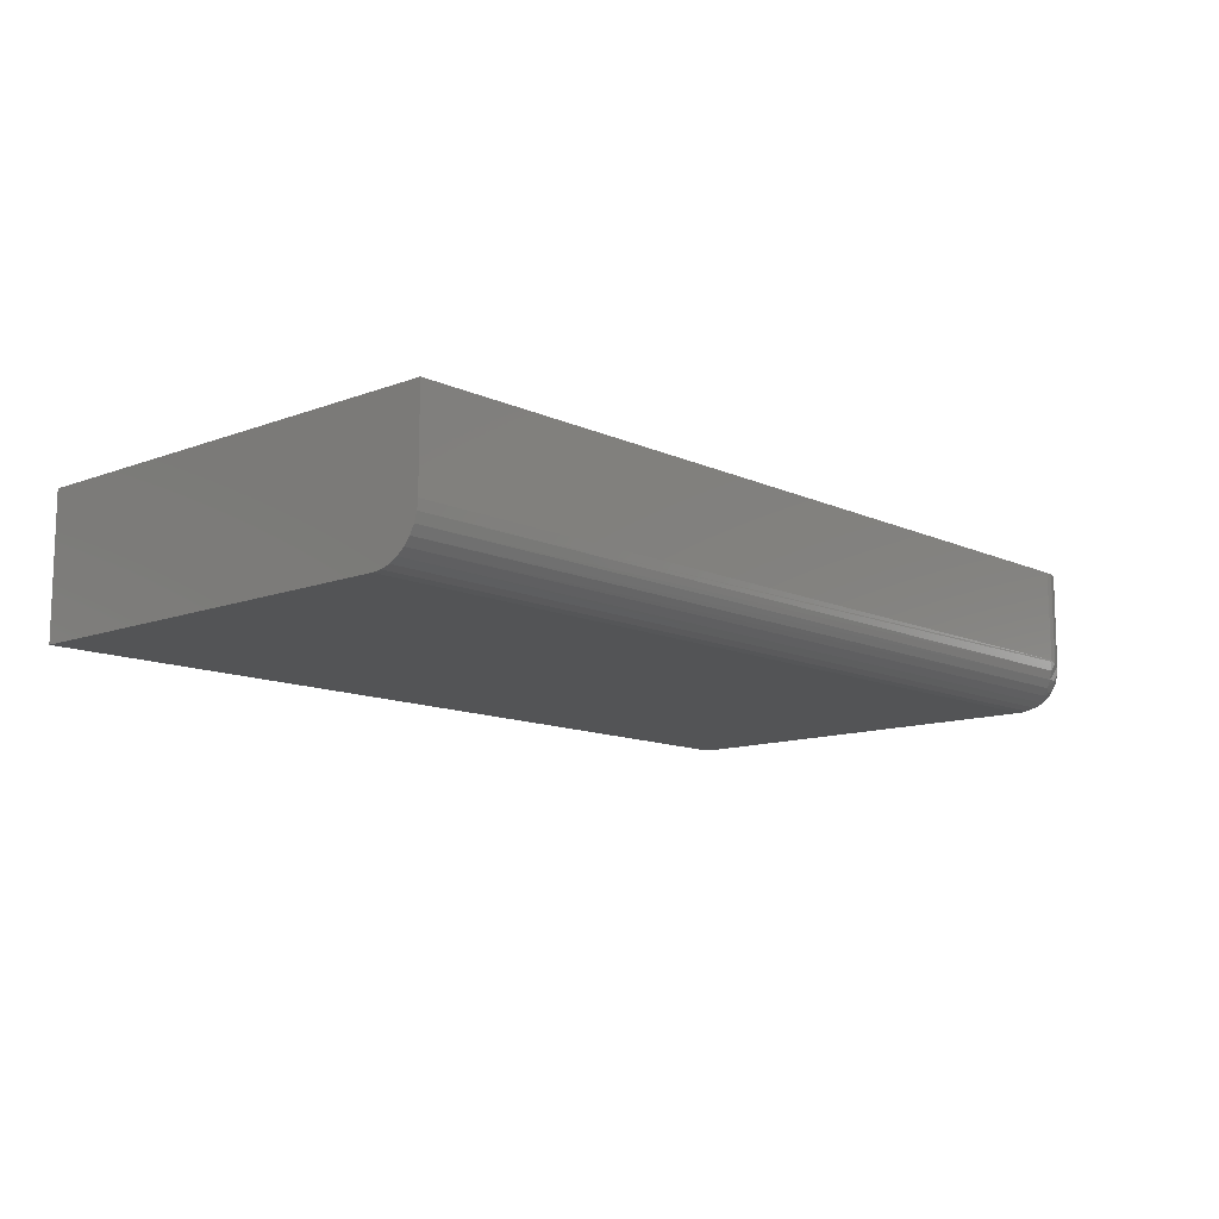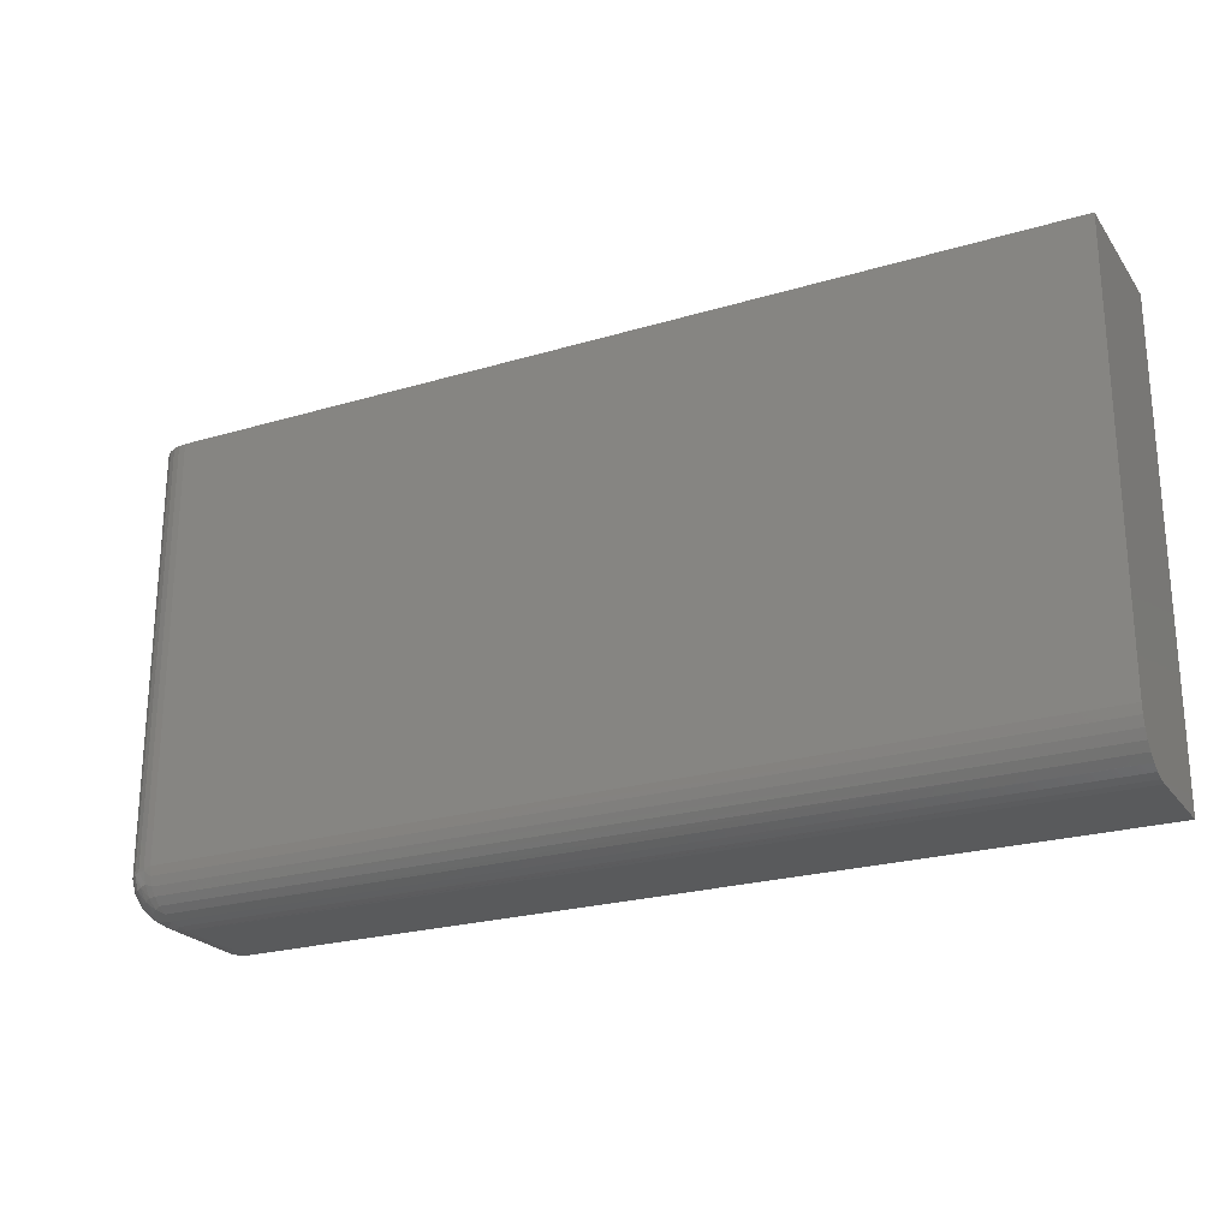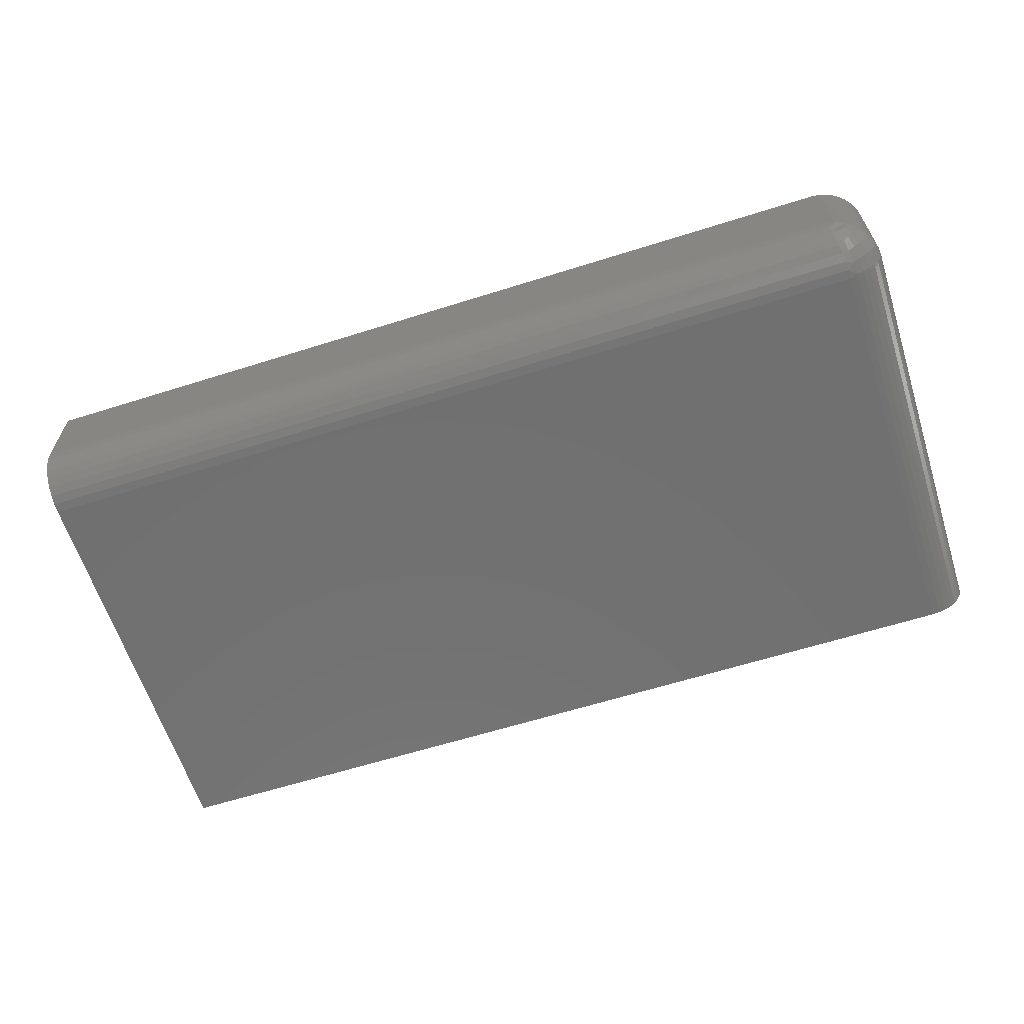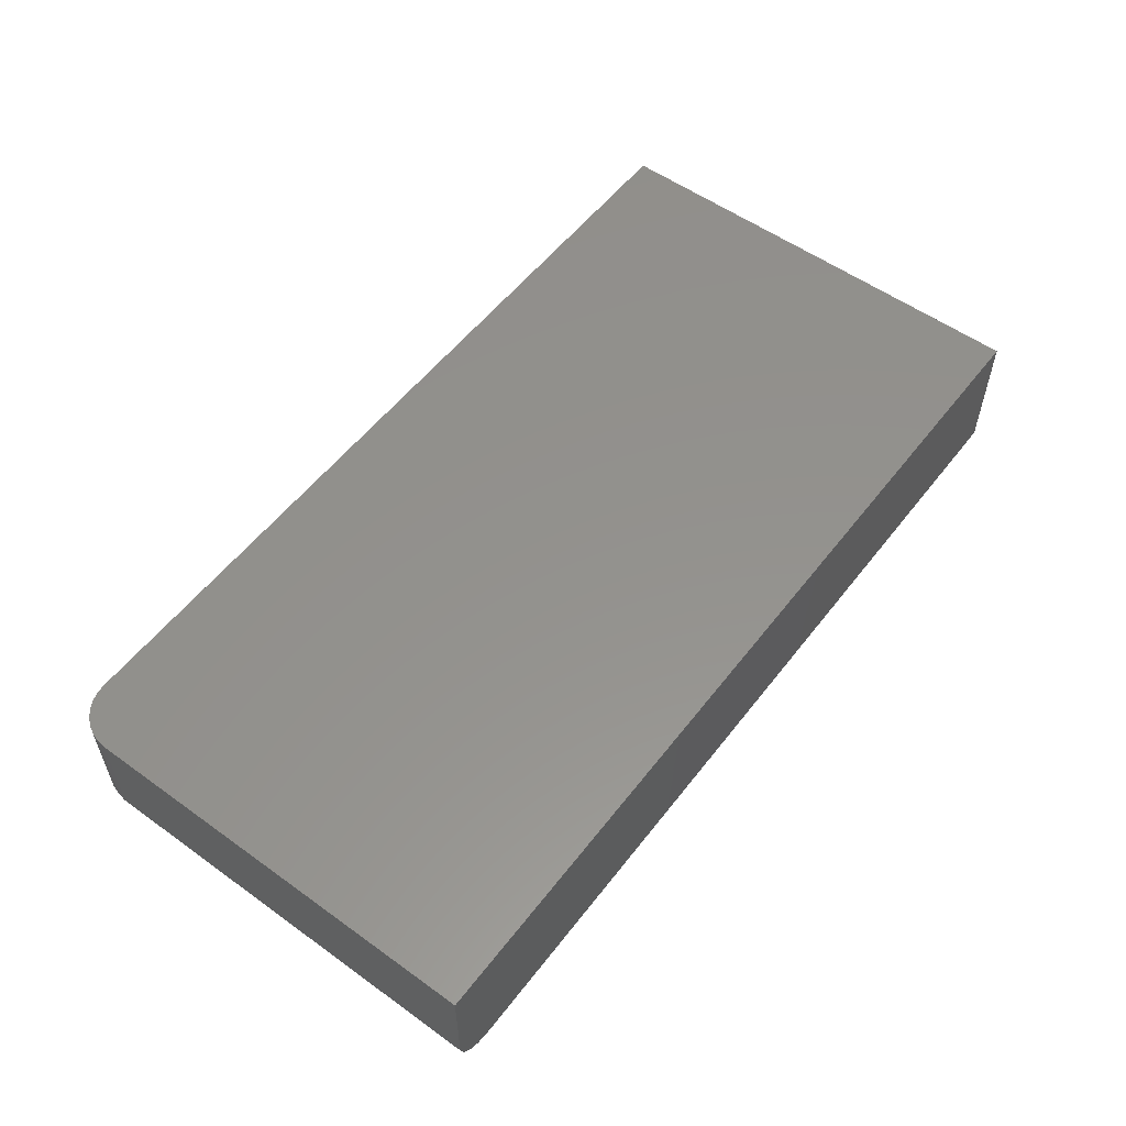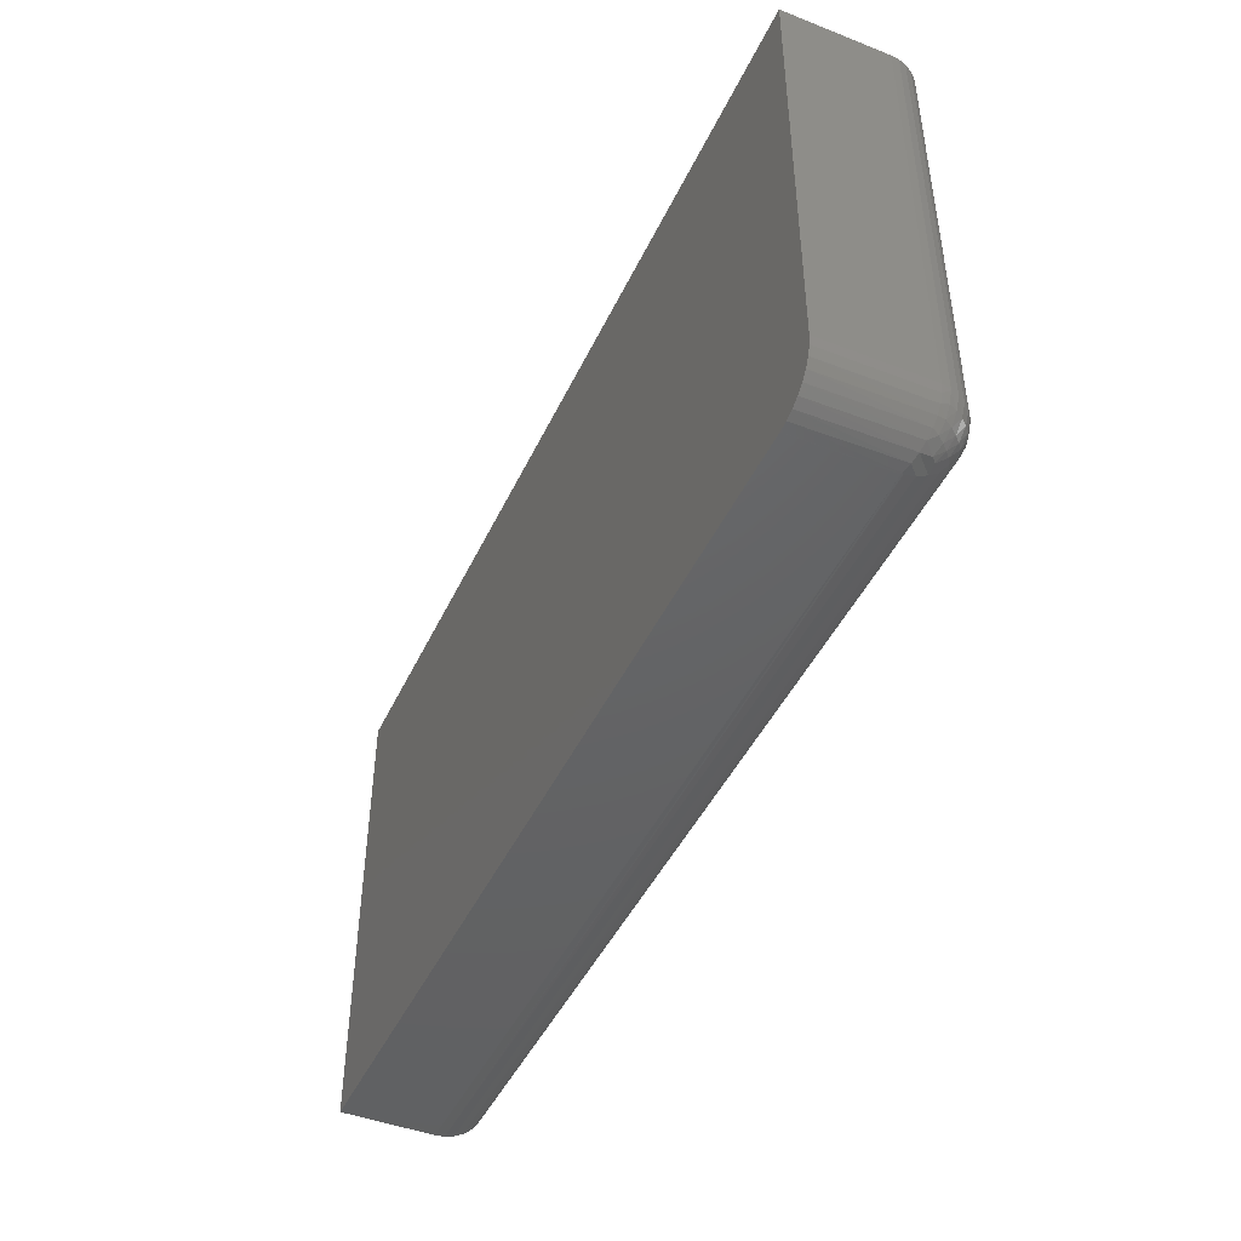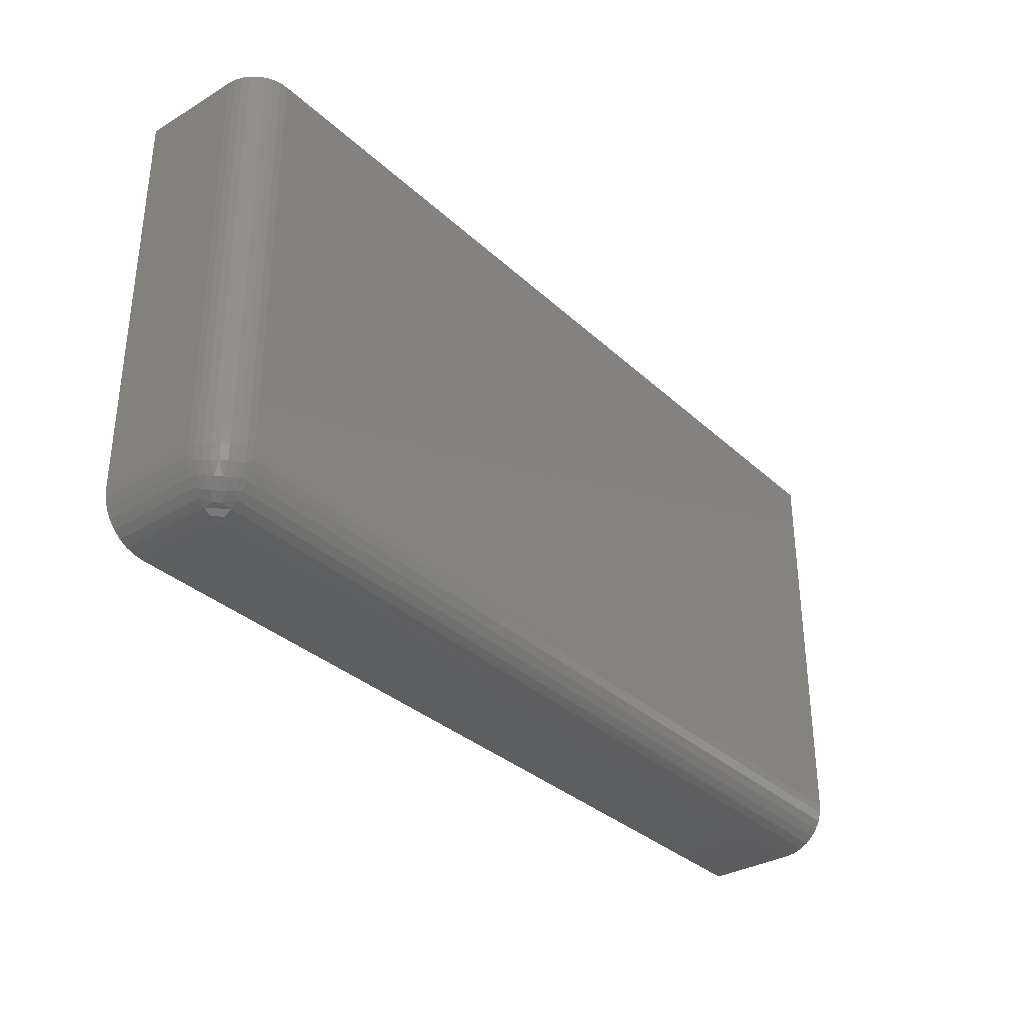
<metadata>
{"format":"stl","ext":"stl","renderer":"f3d","projection":"perspective","resolution":1024,"background":"white","views":[{"elev":-11.8,"azim":132.3,"up":"+Y"},{"elev":-23.5,"azim":26.6,"up":"+Z"},{"elev":-62.6,"azim":-162.3,"up":"+Y"},{"elev":55.3,"azim":-52.9,"up":"+Y"},{"elev":-45.4,"azim":-114.2,"up":"+Z"},{"elev":-33.5,"azim":-51.0,"up":"+Z"}]}
</metadata>
<code>
# stl→obj: 84 verts, 164 faces
v -0.75 0.02344 0.3829
v -0.75 0.02344 -0.2969
v -0.7488 0.01124 0.3829
v -0.7488 0.01124 -0.2969
v -0.7452 -0.0004802 0.3829
v -0.7452 -0.0004802 -0.2969
v -0.7395 -0.01129 0.3829
v -0.7395 -0.01129 -0.2969
v -0.7317 -0.02076 0.3829
v -0.7317 -0.02076 -0.2969
v -0.7222 -0.02853 0.3829
v -0.7222 -0.02853 -0.2969
v -0.7114 -0.0343 0.3829
v -0.7114 -0.0343 -0.2969
v -0.6997 -0.03786 0.3829
v -0.6997 -0.03786 -0.2969
v -0.6875 -0.03906 0.3829
v -0.6875 -0.03906 -0.2969
v 0.75 -0.03906 -0.2969
v 0.75 -0.03906 0.3829
v -0.75 0.1875 0.3829
v -0.75 0.1875 -0.2969
v -0.6719 0.03906 -0.375
v -0.6719 0.1875 -0.375
v 0.75 0.03906 -0.375
v 0.75 0.1875 -0.375
v 0.75 0.1875 0.3829
v -0.6871 0.1875 -0.3735
v -0.7018 0.1875 -0.3691
v -0.7153 0.1875 -0.3618
v -0.7271 0.1875 -0.3521
v -0.7368 0.1875 -0.3403
v -0.7441 0.1875 -0.3268
v -0.7485 0.1875 -0.3121
v 0.75 -0.03756 -0.3121
v 0.75 -0.03312 -0.3268
v 0.75 -0.0259 -0.3403
v 0.75 -0.01618 -0.3521
v 0.75 -0.004341 -0.3618
v 0.75 0.009165 -0.3691
v 0.75 0.02382 -0.3735
v -0.6724 0.03649 -0.375
v -0.6754 0.02162 -0.373
v -0.6782 0.007396 -0.3683
v -0.6808 -0.005656 -0.3609
v -0.6872 -0.03762 -0.3118
v -0.6864 -0.03335 -0.3262
v -0.685 -0.02641 -0.3395
v -0.6831 -0.01706 -0.3512
v -0.6744 0.03855 -0.375
v -0.6893 0.03557 -0.373
v -0.7035 0.03273 -0.3683
v -0.7166 0.03012 -0.3609
v -0.7486 0.02373 -0.3118
v -0.7443 0.02458 -0.3262
v -0.7373 0.02597 -0.3395
v -0.728 0.02784 -0.3512
v -0.7487 0.01131 -0.3018
v -0.6996 -0.03771 -0.3018
v -0.7026 0.01541 -0.3664
v -0.6955 0.008365 -0.3664
v -0.7237 0.01845 -0.3544
v -0.6925 -0.01272 -0.3544
v -0.7014 -0.006333 -0.3568
v -0.736 0.01504 -0.3398
v -0.7448 0.01296 -0.3218
v -0.6959 -0.02508 -0.3398
v -0.698 -0.03389 -0.3218
v -0.7098 0.001159 -0.3576
v -0.7173 0.00951 -0.3568
v -0.706 -0.01973 -0.3426
v -0.7154 -0.01276 -0.3439
v -0.7237 -0.004446 -0.3439
v -0.7307 0.004933 -0.3426
v -0.7087 -0.02995 -0.3239
v -0.7187 -0.02414 -0.3251
v -0.7276 -0.01666 -0.3255
v -0.7351 -0.007776 -0.3251
v -0.7409 0.002211 -0.3239
v -0.7451 -0.000377 -0.3022
v -0.7393 -0.01115 -0.3025
v -0.7315 -0.0206 -0.3026
v -0.7221 -0.02836 -0.3025
v -0.7113 -0.03414 -0.3022
f 1 2 3
f 3 2 4
f 3 4 5
f 5 4 6
f 5 6 7
f 7 6 8
f 7 8 9
f 9 8 10
f 9 10 11
f 11 10 12
f 11 12 13
f 13 12 14
f 13 14 15
f 15 14 16
f 15 16 17
f 17 16 18
f 18 19 17
f 17 19 20
f 1 21 2
f 2 21 22
f 23 24 25
f 25 24 26
f 22 21 27
f 22 27 26
f 22 26 24
f 22 24 28
f 22 28 29
f 22 29 30
f 22 30 31
f 22 31 32
f 22 32 33
f 22 33 34
f 19 35 36
f 19 36 37
f 19 37 38
f 19 38 39
f 19 39 40
f 19 40 41
f 19 41 25
f 19 25 26
f 19 26 27
f 19 27 20
f 23 41 42
f 23 25 41
f 42 41 43
f 43 41 40
f 43 40 44
f 44 40 39
f 44 39 45
f 45 39 38
f 19 18 35
f 35 18 46
f 35 46 36
f 36 46 47
f 36 47 37
f 37 47 48
f 37 48 38
f 38 48 49
f 38 49 45
f 24 50 28
f 24 23 50
f 50 51 28
f 29 28 51
f 51 52 29
f 30 29 52
f 52 53 30
f 31 30 53
f 2 22 54
f 54 22 34
f 54 34 55
f 55 34 33
f 55 33 56
f 56 33 32
f 56 32 57
f 57 32 31
f 57 31 53
f 54 58 2
f 16 59 18
f 59 46 18
f 42 43 51
f 50 42 51
f 42 50 23
f 44 60 52
f 52 43 44
f 51 43 52
f 61 60 44
f 60 62 53
f 52 60 53
f 45 63 64
f 61 45 64
f 61 44 45
f 62 65 56
f 57 62 56
f 49 48 63
f 65 66 55
f 56 65 55
f 48 47 67
f 55 66 54
f 47 46 68
f 68 46 59
f 45 49 63
f 61 64 69
f 69 60 61
f 70 60 69
f 60 70 62
f 57 53 62
f 48 67 63
f 63 67 71
f 71 64 63
f 64 71 72
f 72 69 64
f 69 72 73
f 73 70 69
f 74 70 73
f 62 70 74
f 65 62 74
f 47 68 67
f 67 68 75
f 75 71 67
f 71 75 76
f 76 72 71
f 72 76 77
f 77 73 72
f 78 73 77
f 74 73 78
f 79 74 78
f 65 74 79
f 66 65 79
f 2 58 4
f 4 58 80
f 4 80 6
f 6 80 81
f 6 81 8
f 8 81 82
f 8 82 10
f 10 82 83
f 10 83 12
f 12 83 84
f 12 84 14
f 14 84 59
f 14 59 16
f 54 66 58
f 58 66 79
f 58 79 80
f 80 79 78
f 80 78 81
f 81 78 77
f 81 77 82
f 82 77 76
f 82 76 83
f 83 76 75
f 83 75 84
f 84 75 68
f 84 68 59
f 21 1 3
f 21 3 5
f 21 5 7
f 21 7 9
f 21 9 11
f 21 11 13
f 21 13 15
f 21 15 17
f 21 17 20
f 21 20 27

</code>
